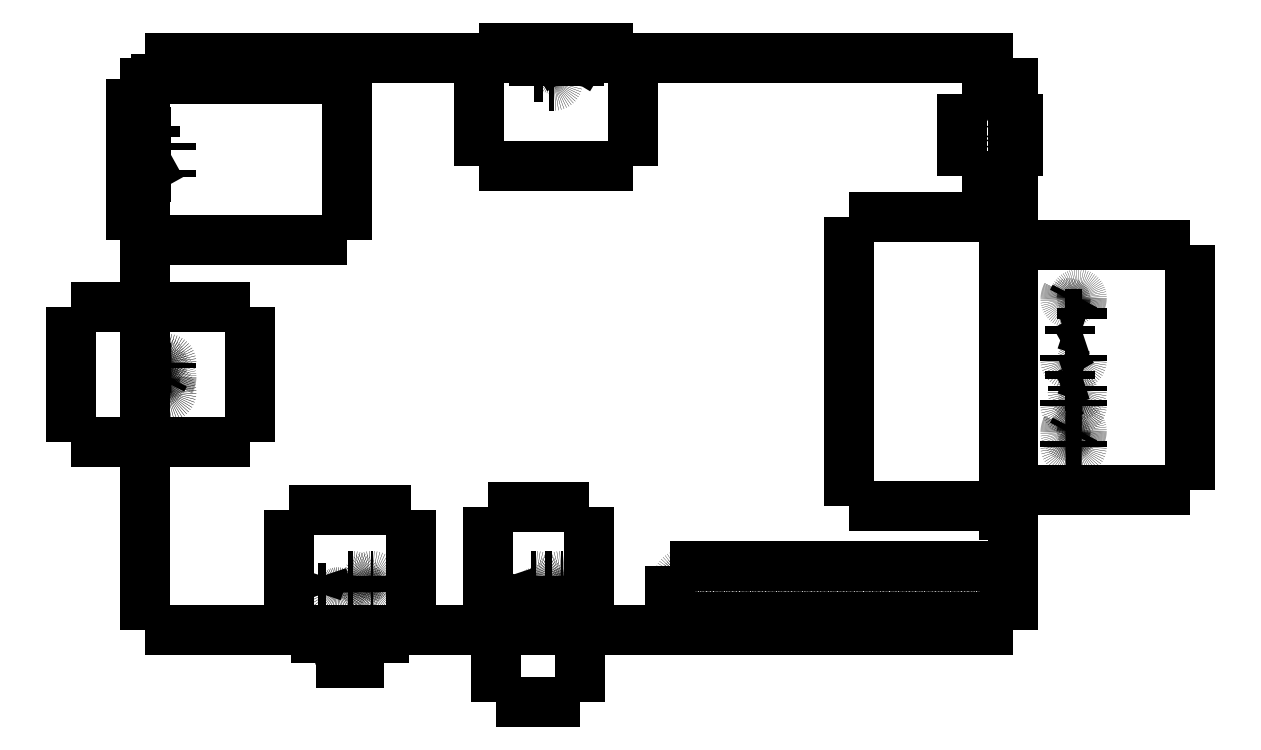
<metadata>
{"format":"dxf","ext":"dxf","renderer":"ezdxf+matplotlib","layout":"modelspace","background":"white","min_lineweight":24,"dpi":150}
</metadata>
<code>
0
SECTION
2
ENTITIES
0
INSERT
8
Bottom
2
rPI
10
0
20
0
30
0
0
ENDSEC
0
EOF

</code>
